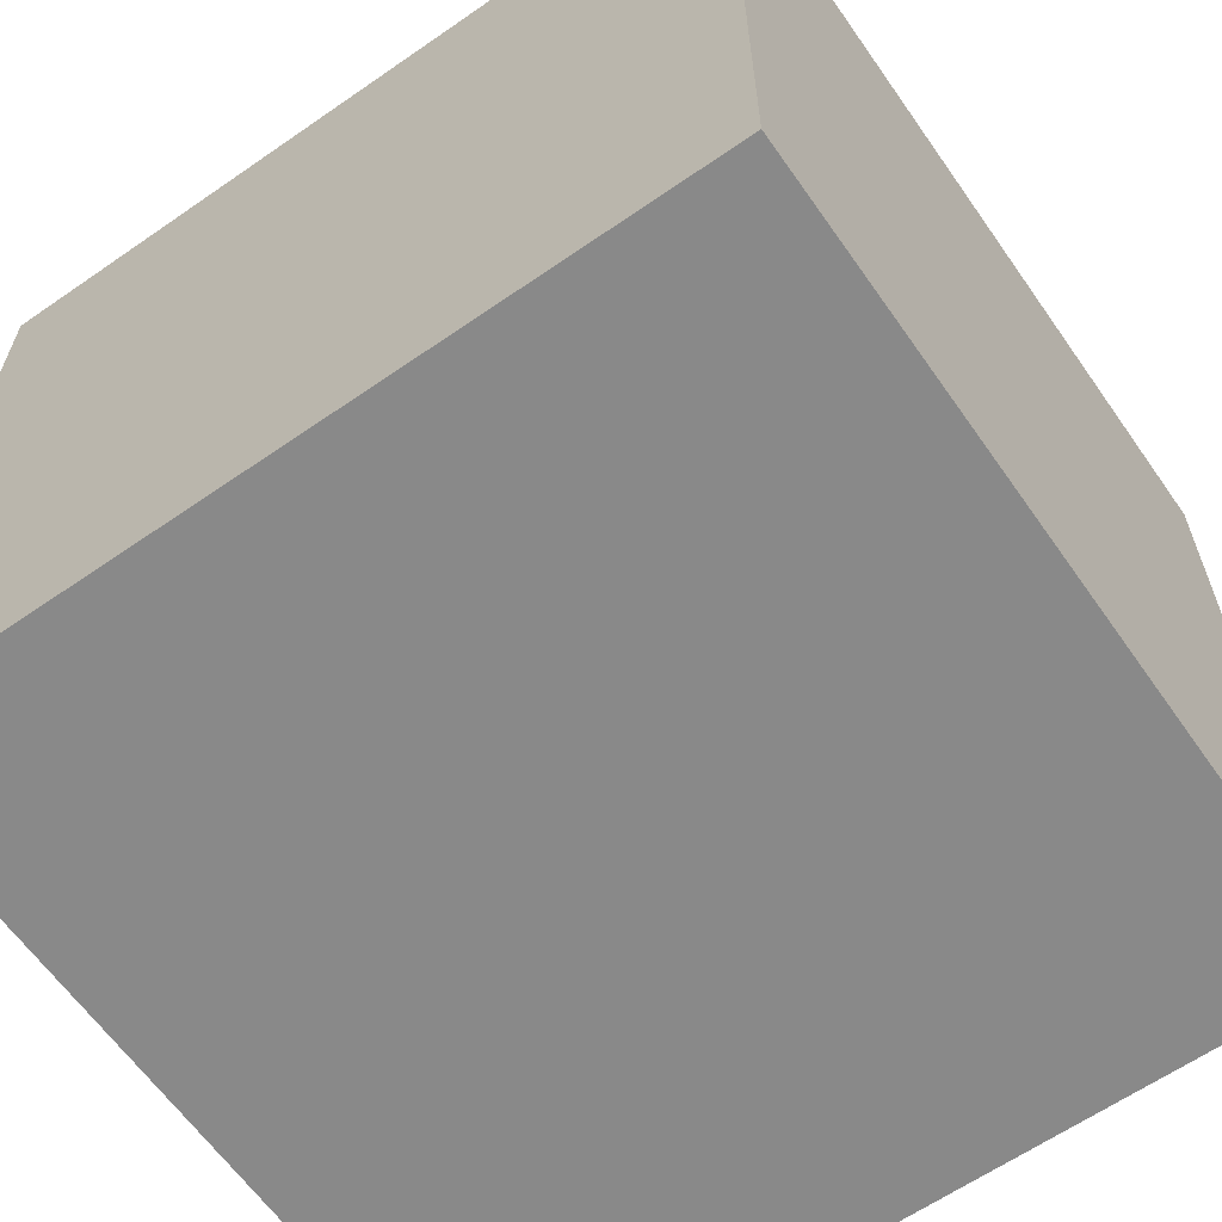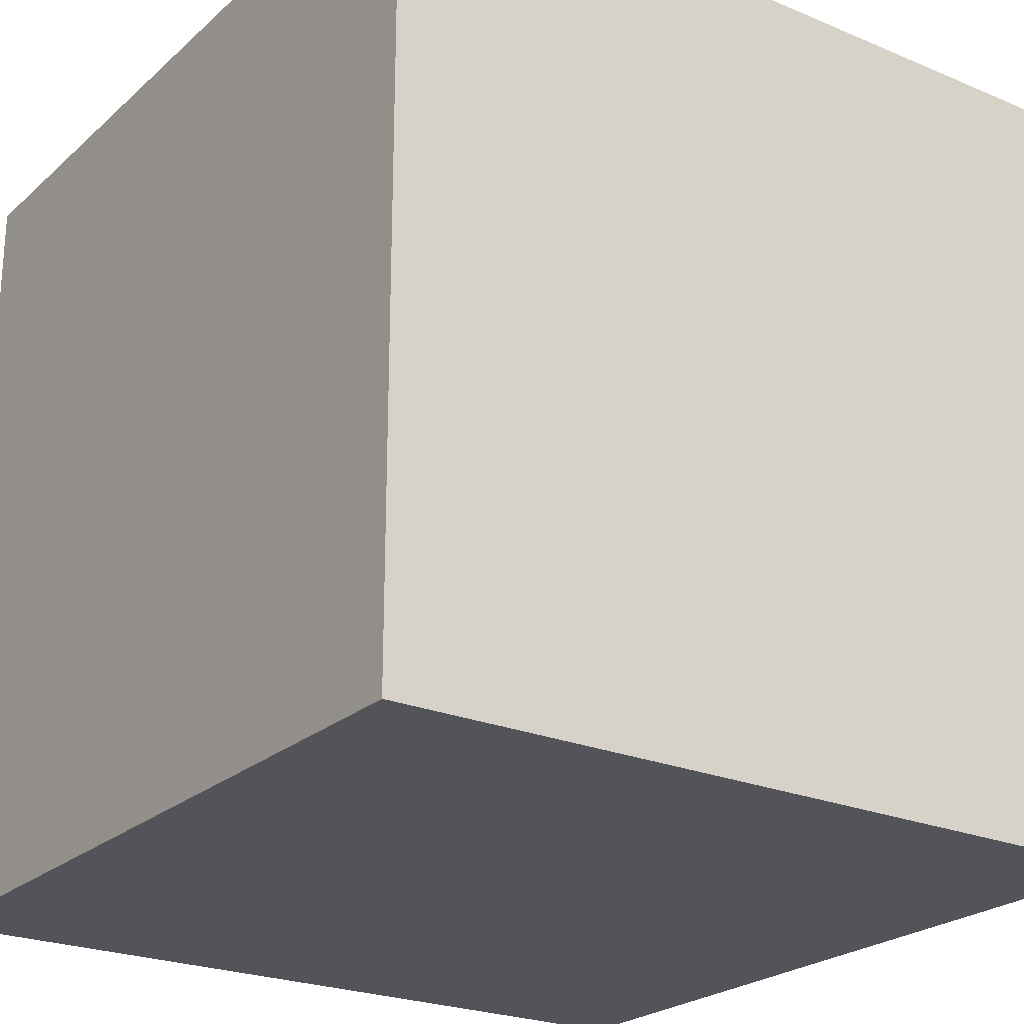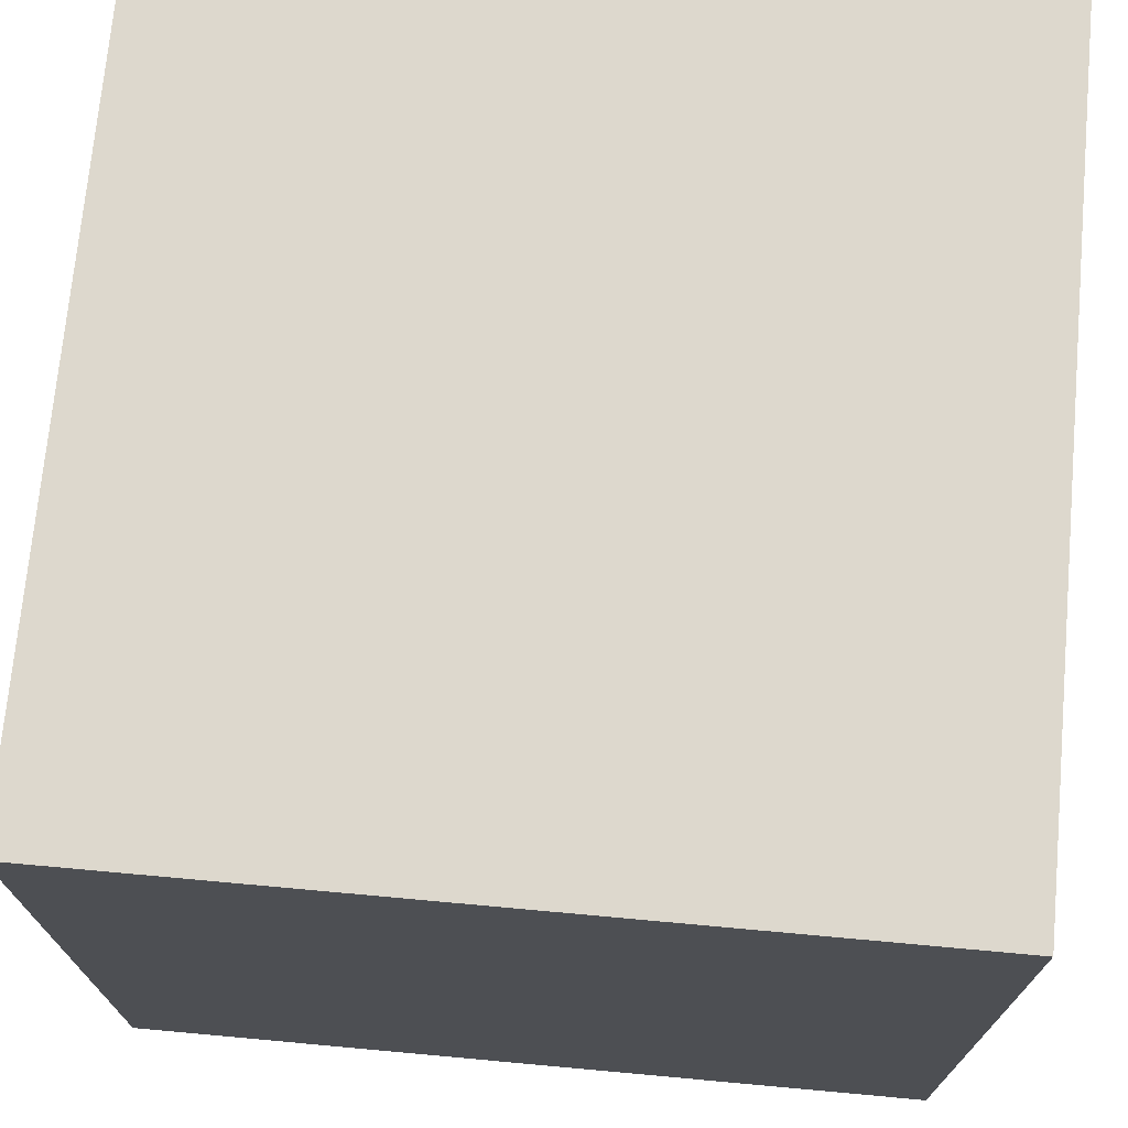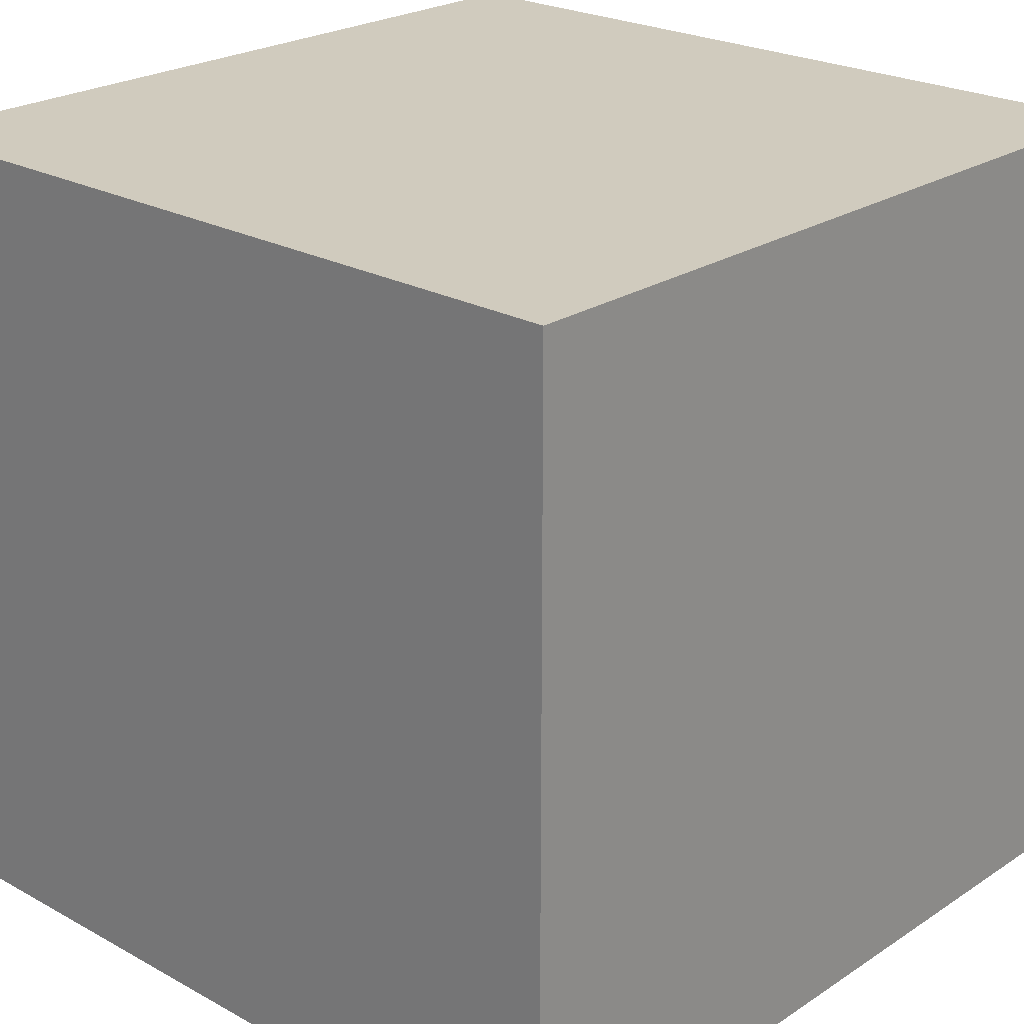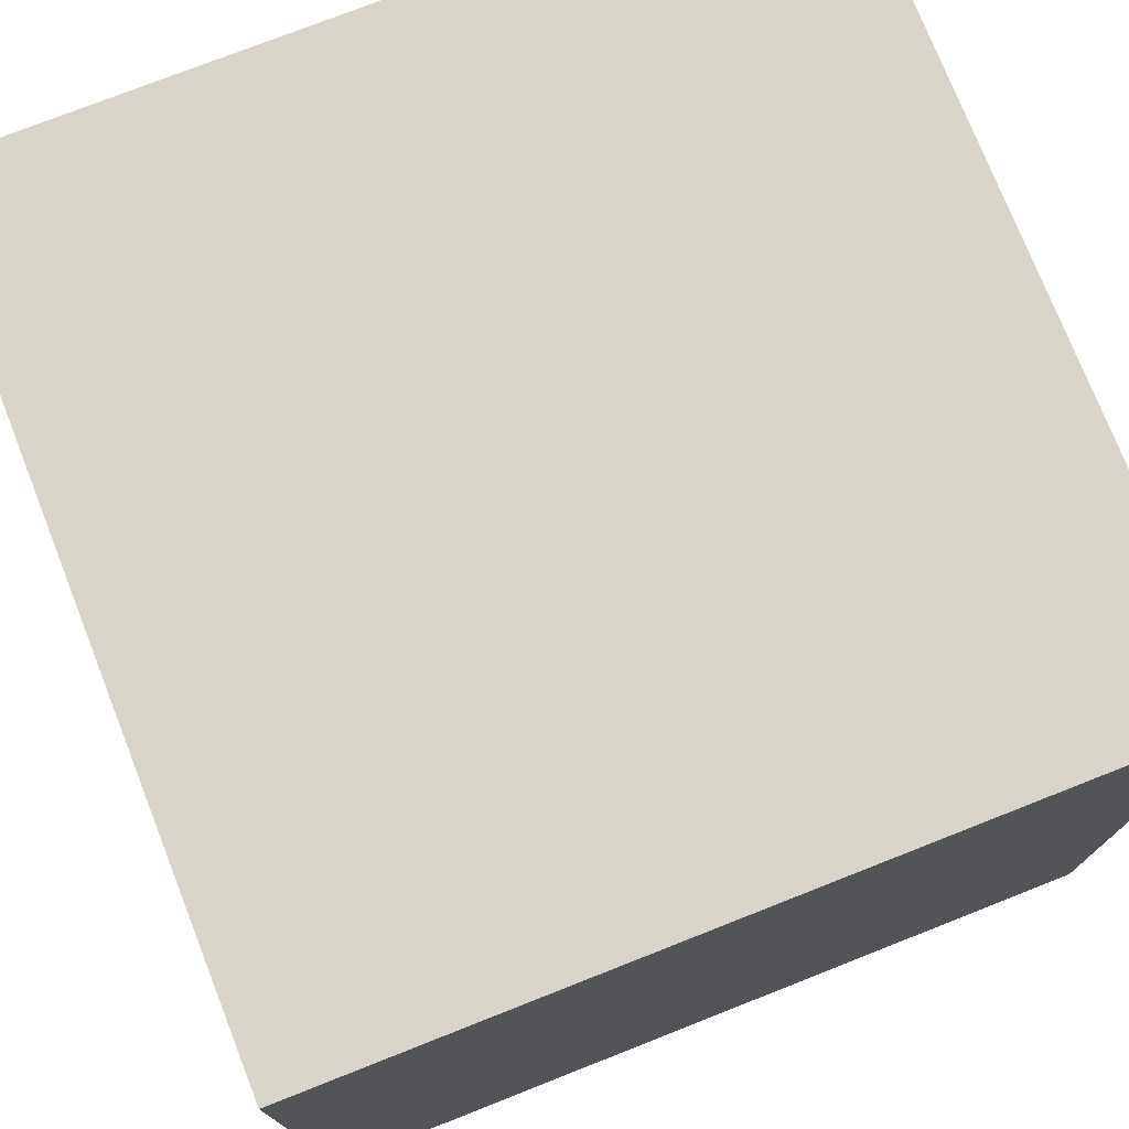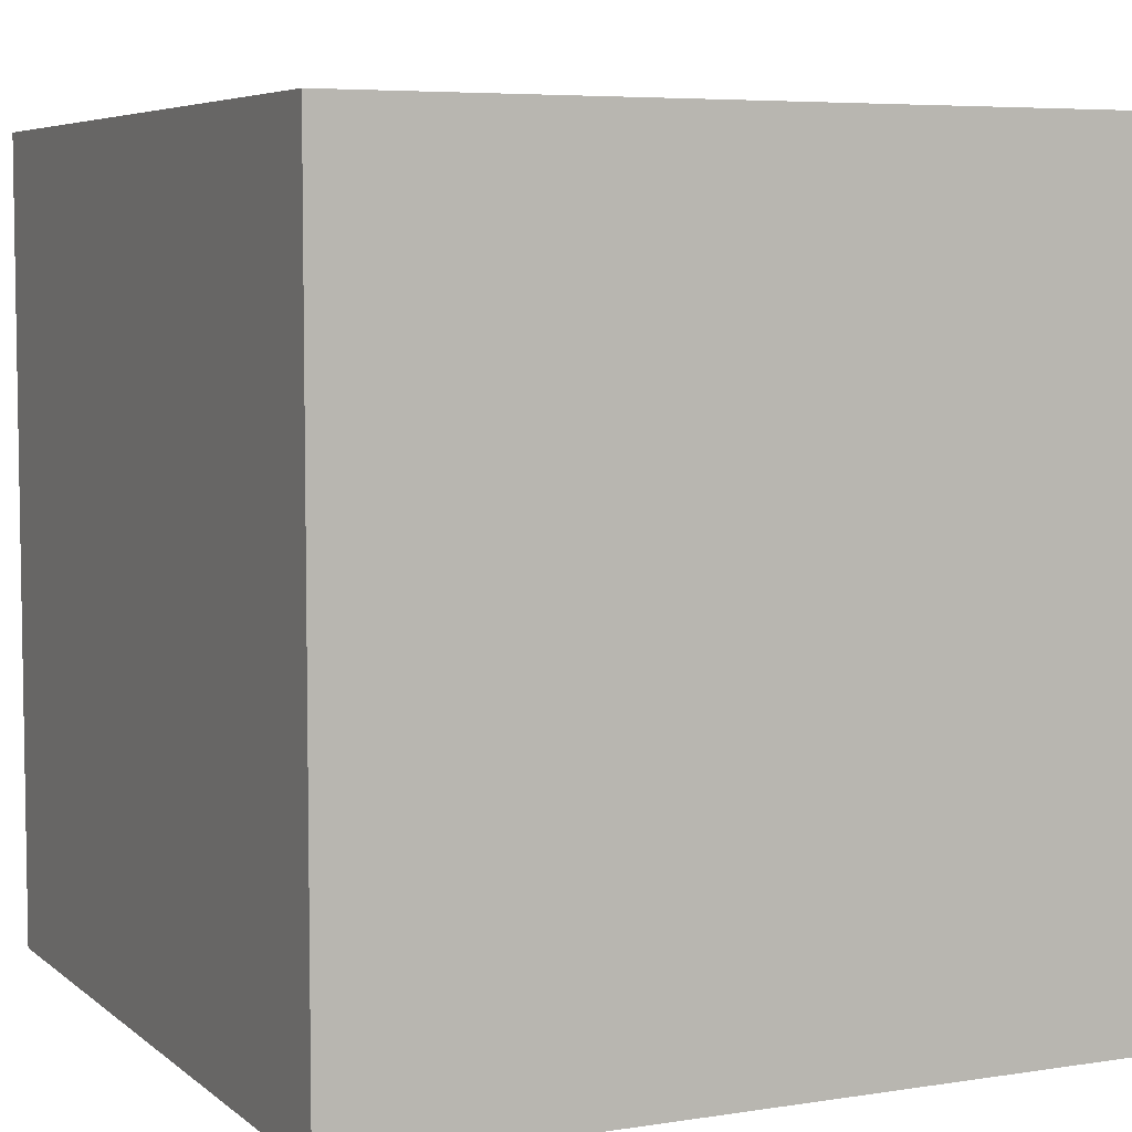
<metadata>
{"format":"obj","ext":"obj","renderer":"f3d","projection":"perspective","resolution":1024,"background":"white","views":[{"elev":-63.0,"azim":35.0,"up":"+Y"},{"elev":-23.8,"azim":55.0,"up":"+Z"},{"elev":72.1,"azim":-84.8,"up":"+Y"},{"elev":23.6,"azim":132.6,"up":"+Y"},{"elev":75.5,"azim":-21.5,"up":"+Z"},{"elev":5.9,"azim":-115.4,"up":"+Z"}]}
</metadata>
<code>
o block
v  -25 0 25
v  -25 0 -25
v  25 0 -25
v  25 0 25
v  -25 50 25
v  25 50 25
v  25 50 -25
v  -25 50 -25
g block
f 1 2 3
f 3 4 1
f 5 6 7
f 7 8 5
f 1 4 6
f 6 5 1
f 4 3 7
f 7 6 4
f 3 2 8
f 8 7 3
f 2 1 5
f 5 8 2

</code>
